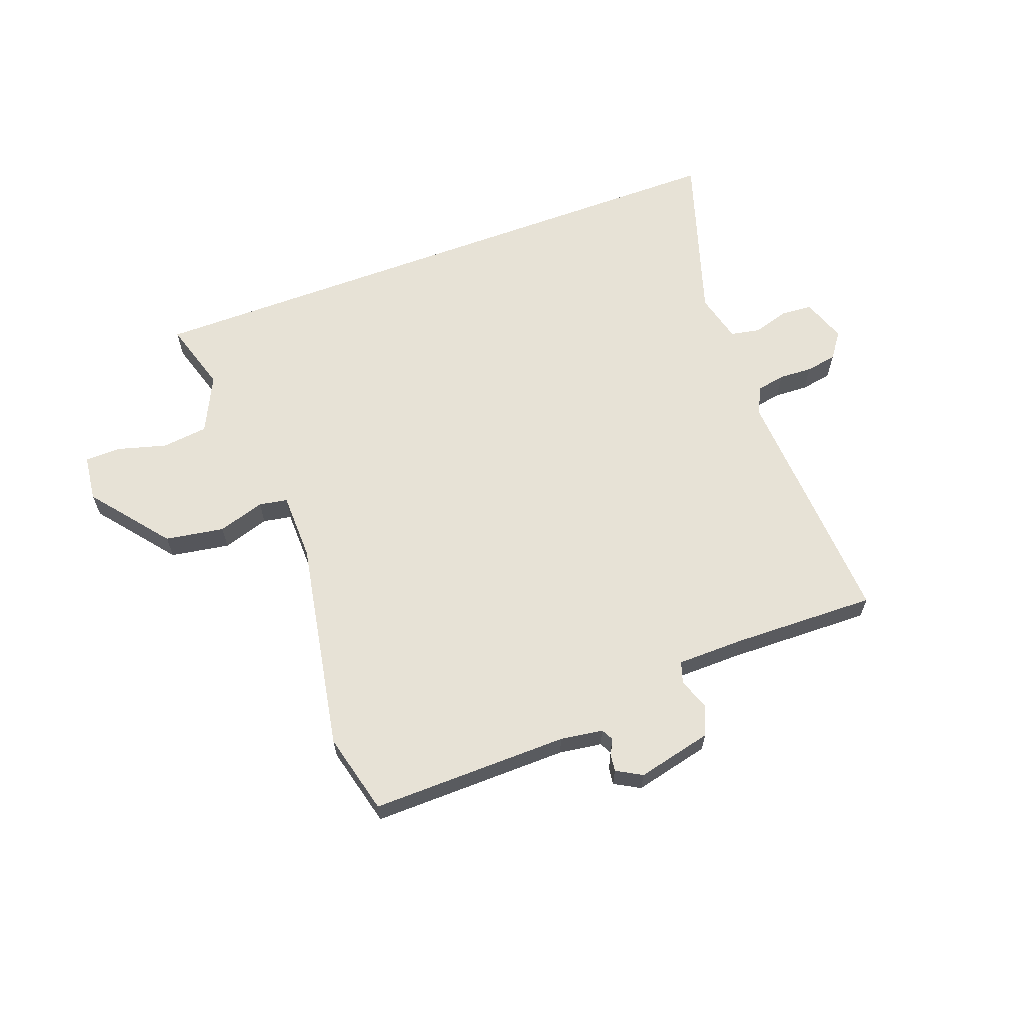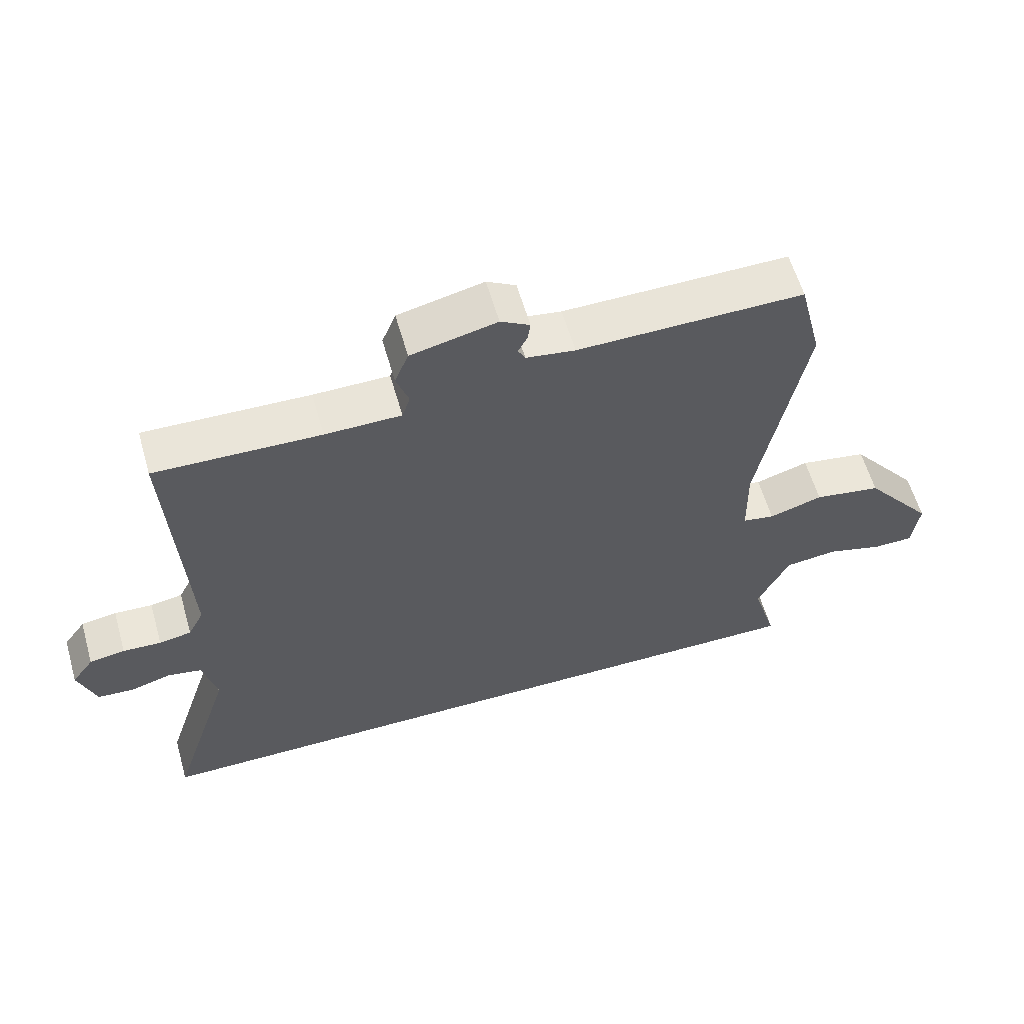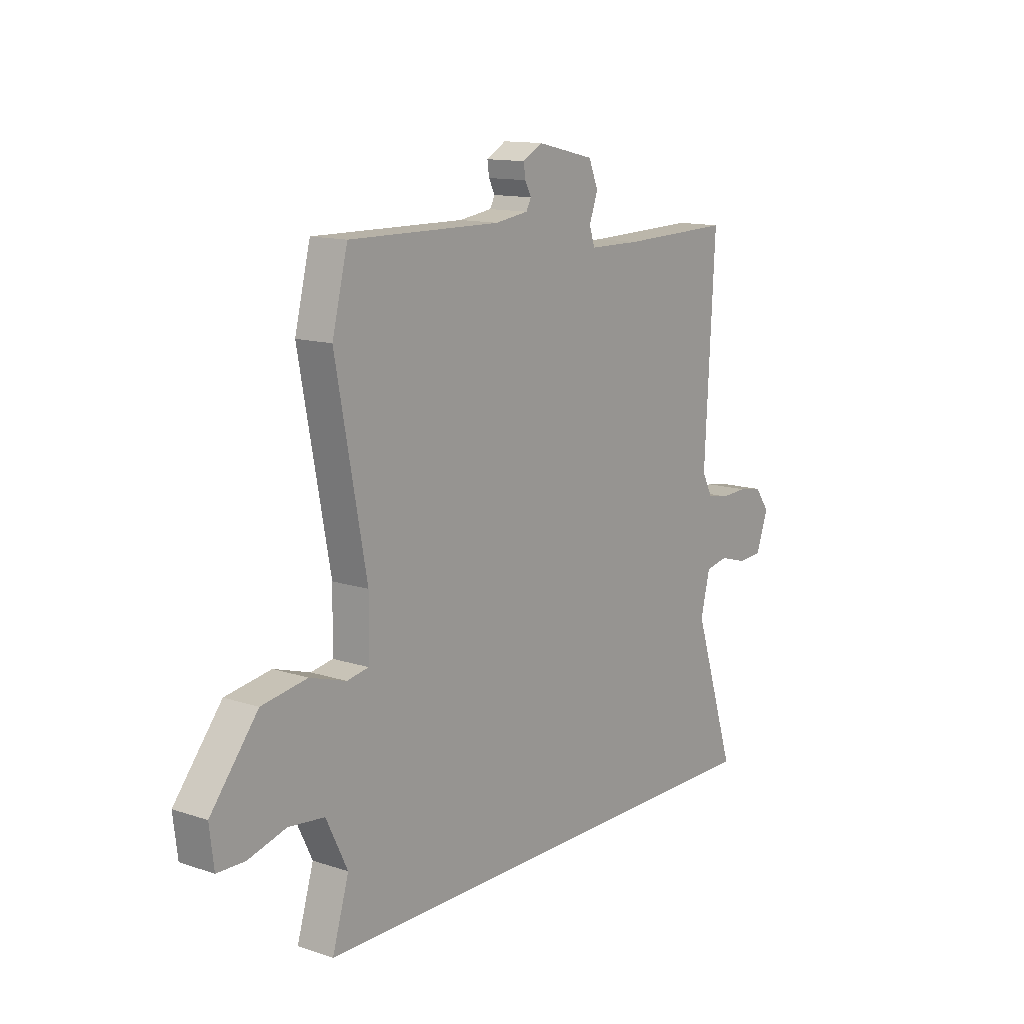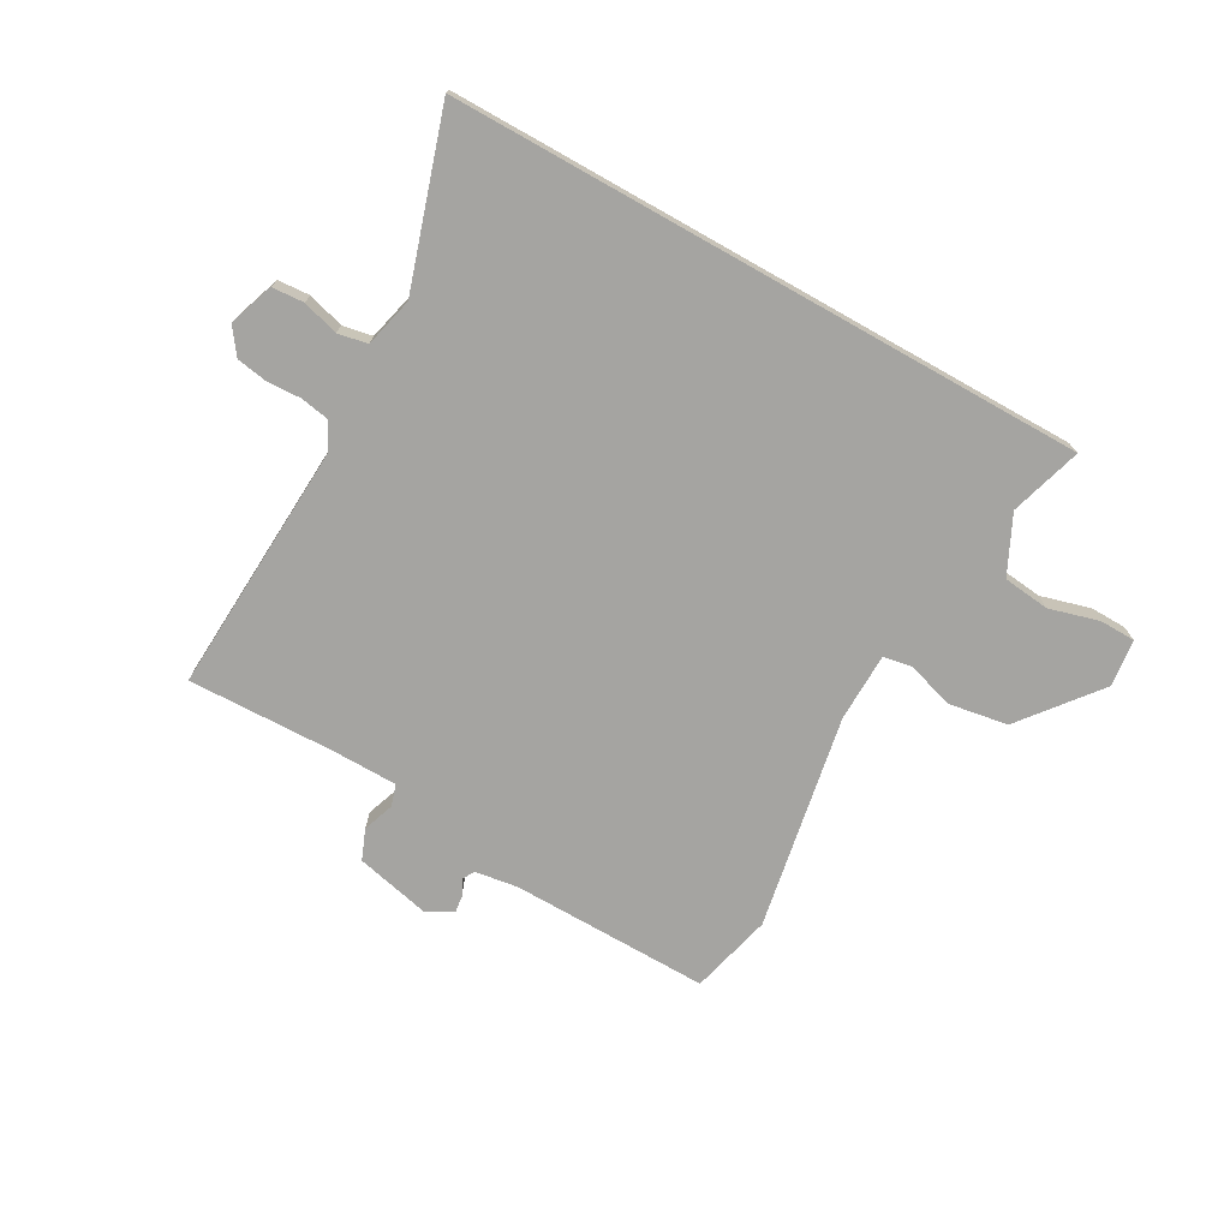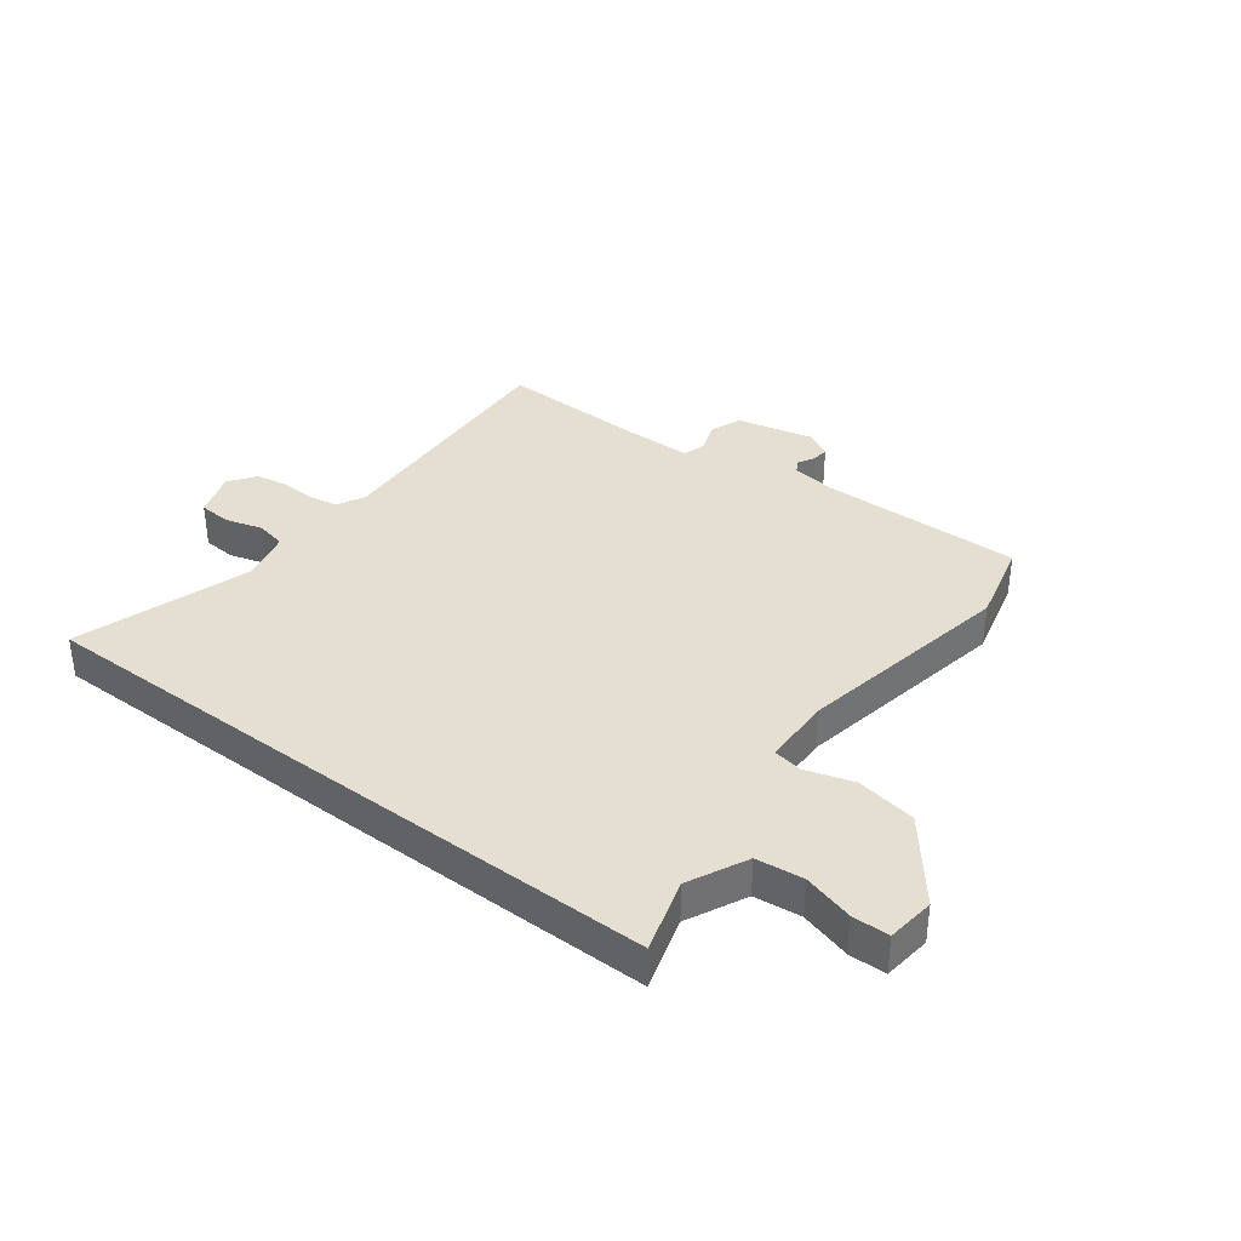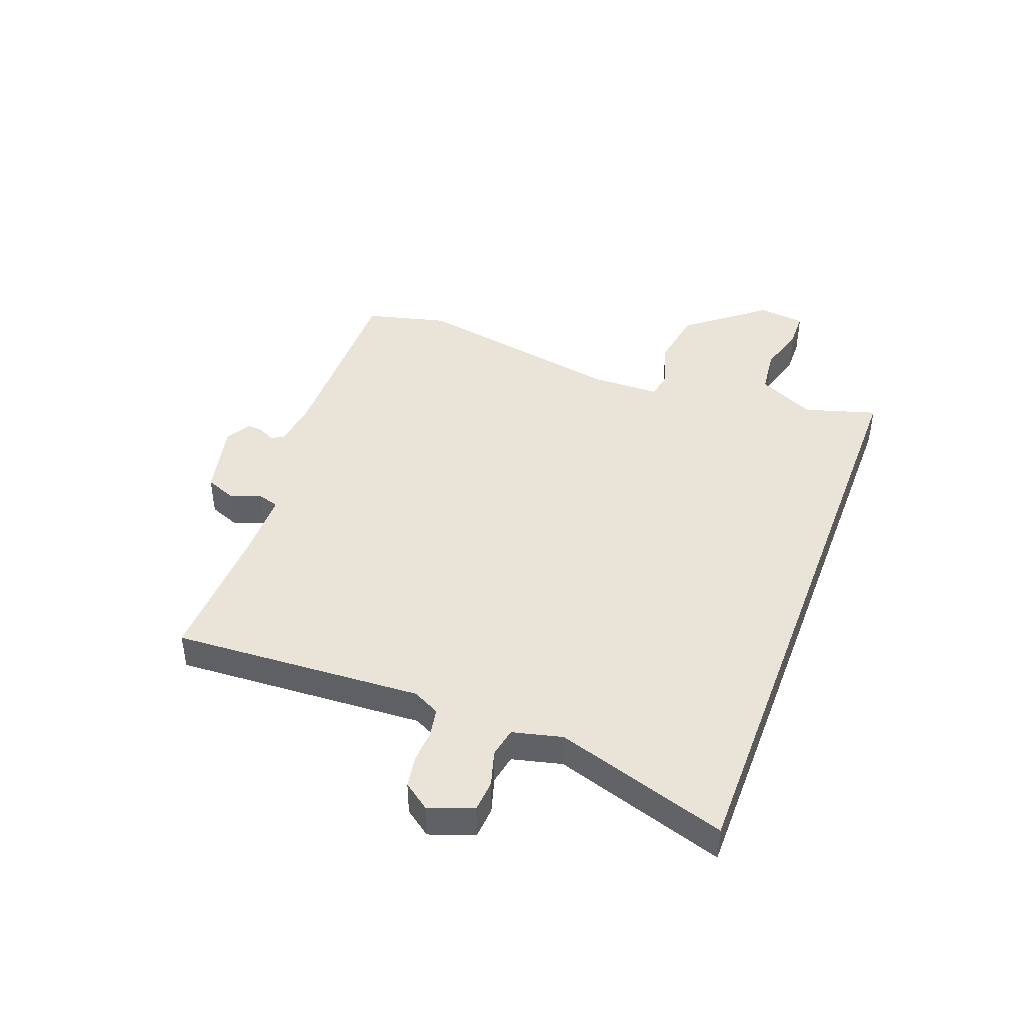
<metadata>
{"format":"obj","ext":"obj","renderer":"f3d","projection":"perspective","resolution":1024,"background":"white","views":[{"elev":63.0,"azim":-20.6,"up":"+Y"},{"elev":59.5,"azim":164.0,"up":"+Z"},{"elev":13.0,"azim":-52.9,"up":"+Z"},{"elev":-73.3,"azim":150.6,"up":"+Y"},{"elev":36.7,"azim":-142.9,"up":"+Y"},{"elev":43.1,"azim":110.5,"up":"+Y"}]}
</metadata>
<code>
v 0.549 0.07 -0.5
v -0.545 0.07 -0.5
v -0.508 0.07 -0.376
v -0.556 0.07 -0.277
v -0.636 0.07 -0.268
v -0.721 0.07 -0.292
v -0.783 0.07 -0.291
v -0.793 0.07 -0.21
v -0.687 0.07 -0.076
v -0.585 0.07 -0.059
v -0.504 0.07 -0.084
v -0.455 0.07 -0.075
v -0.453 0.07 0.043
v -0.522 0.07 0.411
v -0.487 0.07 0.552
v -0.145 0.07 0.548
v -0.071 0.07 0.559
v -0.06 0.07 0.58
v -0.074 0.07 0.607
v -0.078 0.07 0.636
v -0.034 0.07 0.661
v 0.096 0.07 0.631
v 0.117 0.07 0.579
v 0.098 0.07 0.525
v 0.11 0.07 0.488
v 0.225 0.07 0.487
v 0.475 0.07 0.494
v 0.452 0.07 0.062
v 0.476 0.07 0.015
v 0.525 0.07 0.006
v 0.583 0.07 0.009
v 0.637 0.07 0
v 0.67 0.07 -0.045
v 0.643 0.07 -0.122
v 0.588 0.07 -0.126
v 0.526 0.07 -0.108
v 0.475 0.07 -0.118
v 0.454 0.07 -0.204
v 0.549 0 -0.5
v -0.545 0 -0.5
v -0.508 0 -0.376
v -0.556 0 -0.277
v -0.636 0 -0.268
v -0.721 0 -0.292
v -0.783 0 -0.291
v -0.793 0 -0.21
v -0.687 0 -0.076
v -0.585 0 -0.059
v -0.504 0 -0.084
v -0.455 0 -0.075
v -0.453 0 0.043
v -0.522 0 0.411
v -0.487 0 0.552
v -0.145 0 0.548
v -0.071 0 0.559
v -0.06 0 0.58
v -0.074 0 0.607
v -0.078 0 0.636
v -0.034 0 0.661
v 0.096 0 0.631
v 0.117 0 0.579
v 0.098 0 0.525
v 0.11 0 0.488
v 0.225 0 0.487
v 0.475 0 0.494
v 0.452 0 0.062
v 0.476 0 0.015
v 0.525 0 0.006
v 0.583 0 0.009
v 0.637 0 0
v 0.67 0 -0.045
v 0.643 0 -0.122
v 0.588 0 -0.126
v 0.526 0 -0.108
v 0.475 0 -0.118
v 0.454 0 -0.204
f 34 35 36
f 33 34 36
f 32 33 36
f 31 32 36
f 30 31 36
f 29 30 36 37
f 28 29 37 38
f 26 27 28
f 25 26 28 38
f 22 23 24
f 21 22 24
f 20 21 24
f 19 20 24
f 18 19 24
f 17 18 24 25
f 1 2 3
f 38 1 3
f 25 38 3
f 17 25 3
f 16 17 3
f 13 14 15 16
f 9 10 11
f 8 9 11
f 7 8 11
f 6 7 11
f 5 6 11
f 4 5 11 12
f 3 4 12
f 16 3 12
f 12 13 16
f 74 73 72
f 74 72 71
f 74 71 70
f 74 70 69
f 74 69 68
f 75 74 68 67
f 76 75 67 66
f 66 65 64
f 76 66 64 63
f 62 61 60
f 62 60 59
f 62 59 58
f 62 58 57
f 62 57 56
f 63 62 56 55
f 41 40 39
f 41 39 76
f 41 76 63
f 41 63 55
f 41 55 54
f 54 53 52 51
f 49 48 47
f 49 47 46
f 49 46 45
f 49 45 44
f 49 44 43
f 50 49 43 42
f 50 42 41
f 50 41 54
f 54 51 50
f 1 39 40 2
f 2 40 41 3
f 3 41 42 4
f 4 42 43 5
f 5 43 44 6
f 6 44 45 7
f 7 45 46 8
f 8 46 47 9
f 9 47 48 10
f 10 48 49 11
f 11 49 50 12
f 12 50 51 13
f 13 51 52 14
f 14 52 53 15
f 15 53 54 16
f 16 54 55 17
f 17 55 56 18
f 18 56 57 19
f 19 57 58 20
f 20 58 59 21
f 21 59 60 22
f 22 60 61 23
f 23 61 62 24
f 24 62 63 25
f 25 63 64 26
f 26 64 65 27
f 27 65 66 28
f 28 66 67 29
f 29 67 68 30
f 30 68 69 31
f 31 69 70 32
f 32 70 71 33
f 33 71 72 34
f 34 72 73 35
f 35 73 74 36
f 36 74 75 37
f 37 75 76 38
f 38 76 39 1

</code>
